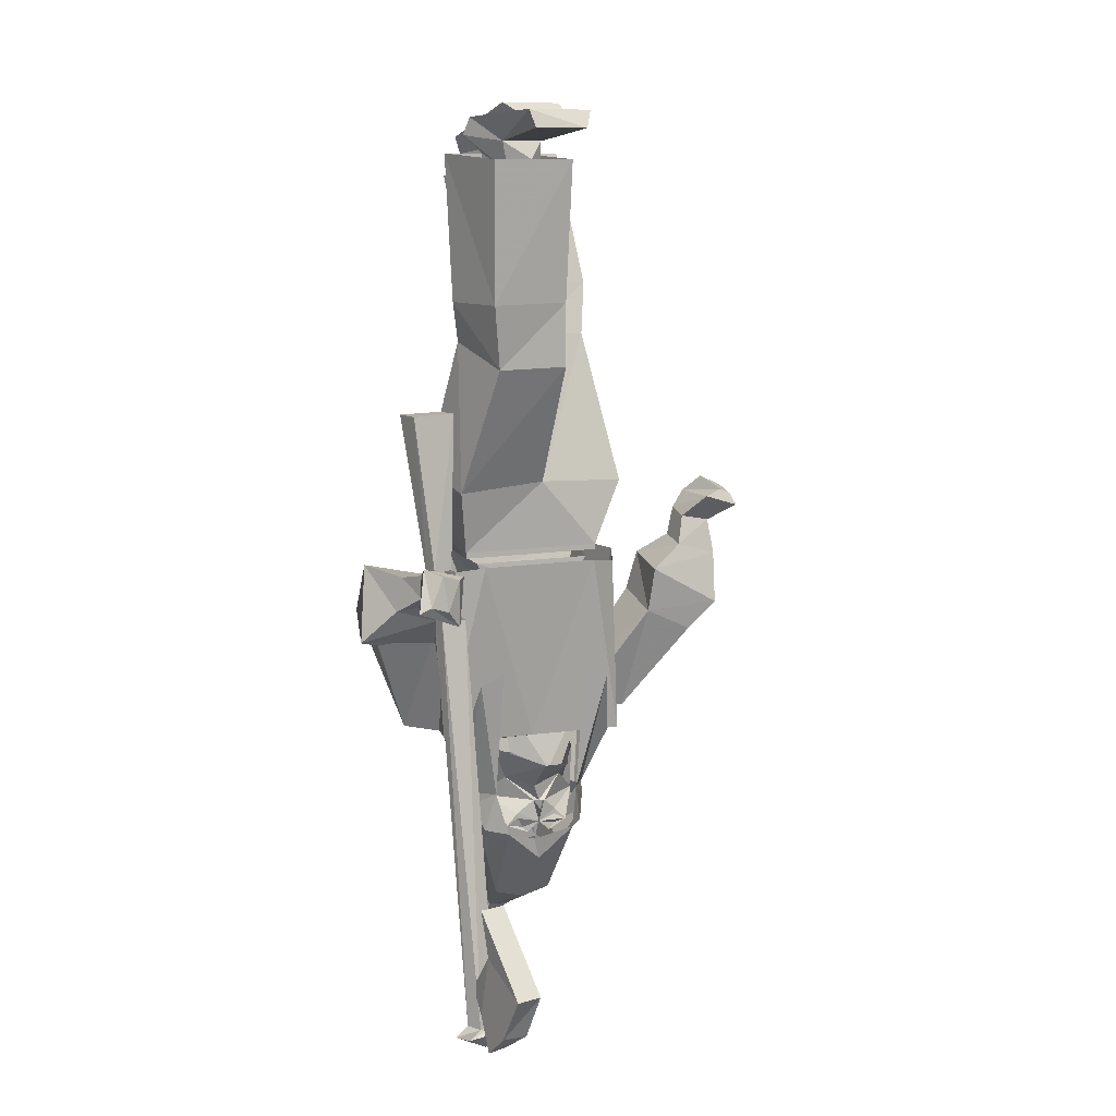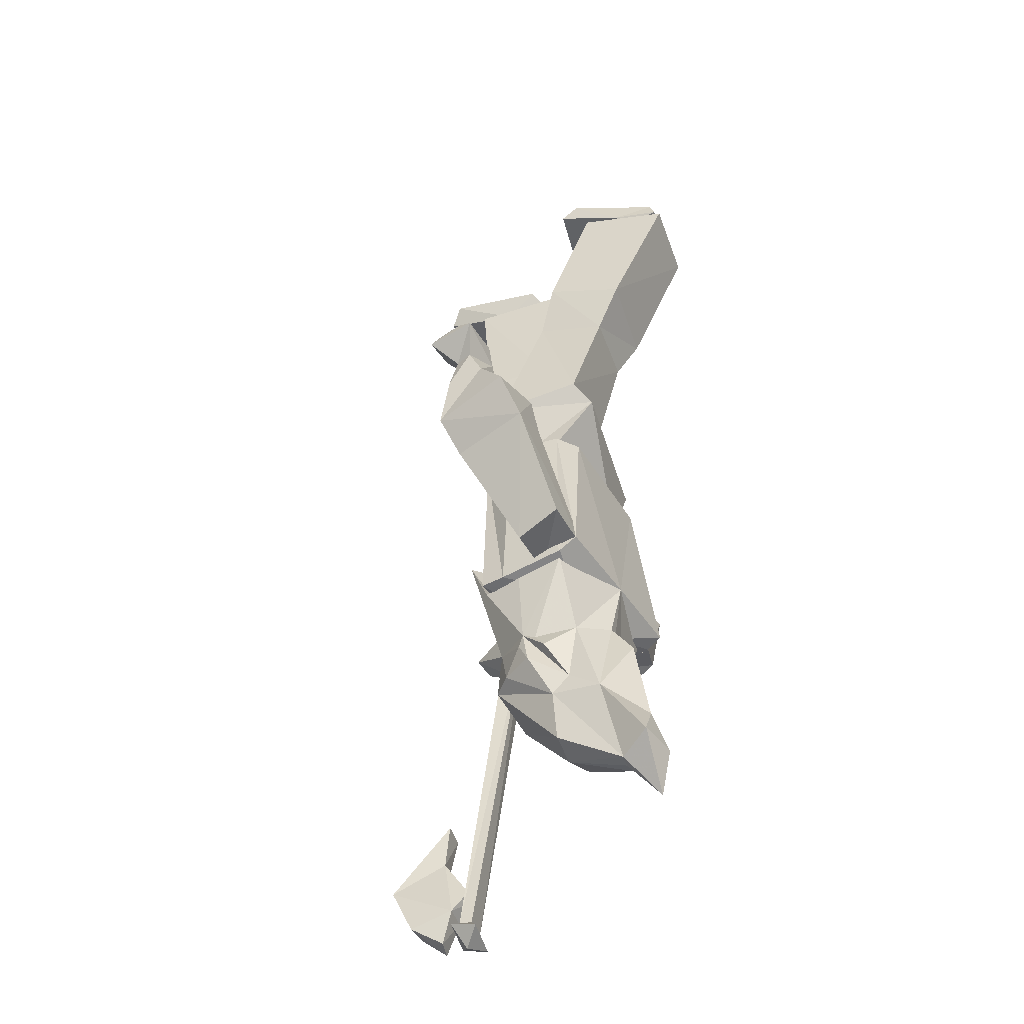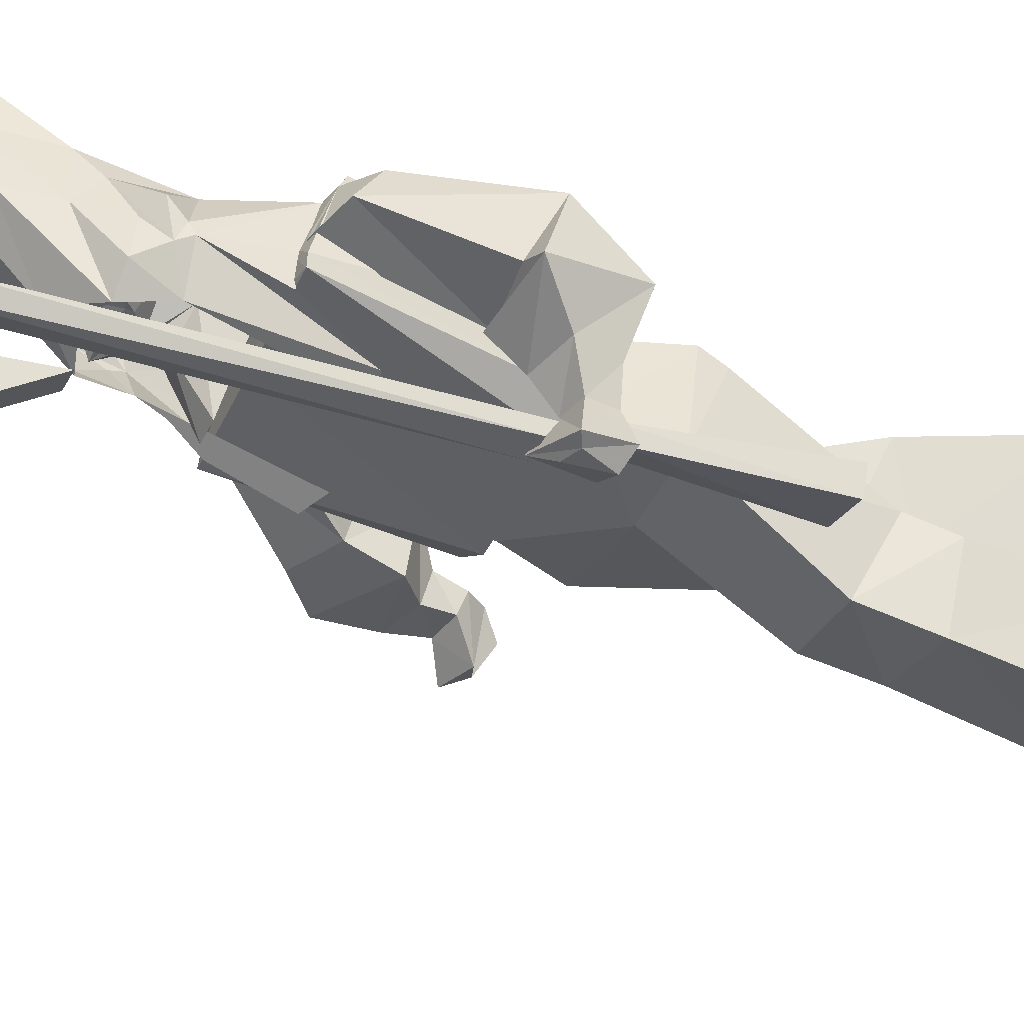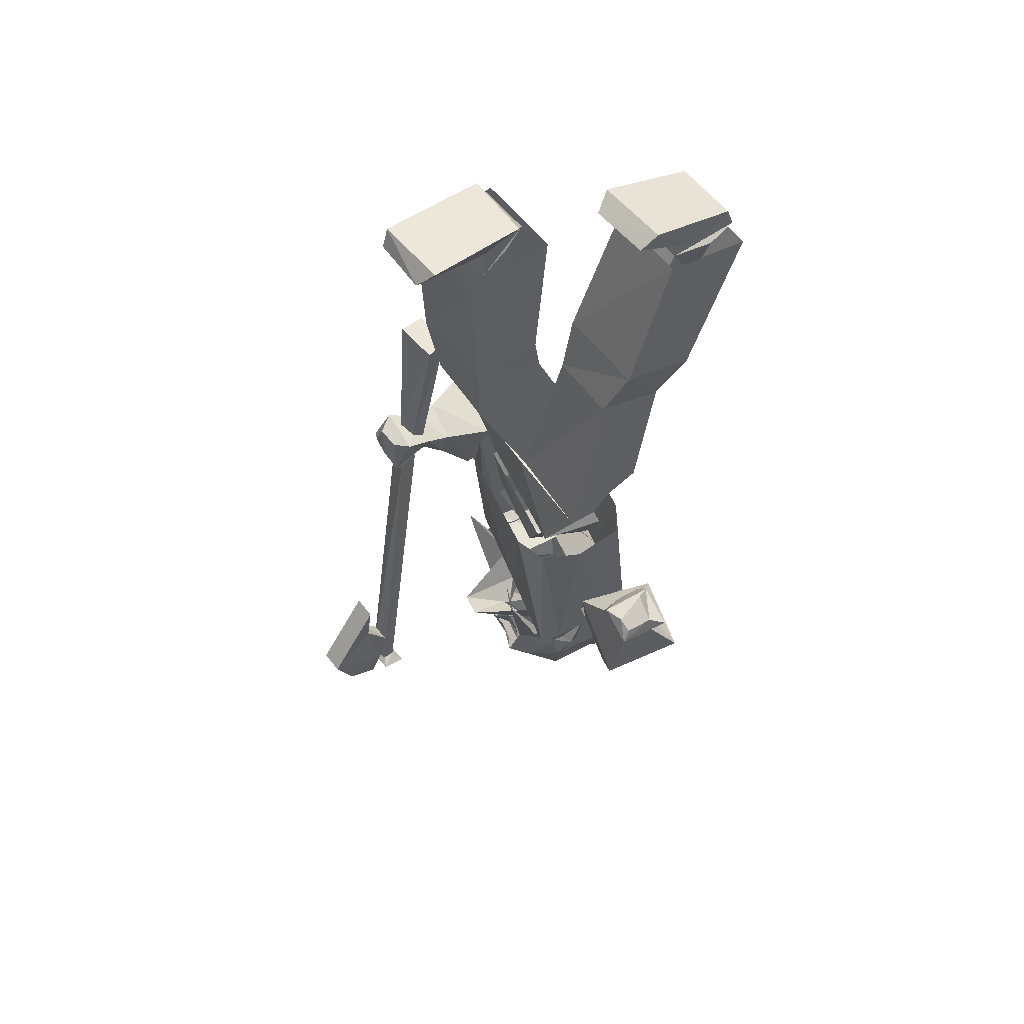
<metadata>
{"format":"obj","ext":"obj","renderer":"f3d","projection":"perspective","resolution":1024,"background":"white","views":[{"elev":10.8,"azim":171.6,"up":"+Y"},{"elev":-48.9,"azim":-45.6,"up":"+Y"},{"elev":-55.1,"azim":65.6,"up":"+Z"},{"elev":57.0,"azim":-100.6,"up":"+Y"}]}
</metadata>
<code>
v 0.1953 -0.8672 0.2031
v 0.2422 -0.8594 0.1641
v 0.2891 -0.8672 0.1797
v 0.3672 -0.8594 0.1406
v 0.3125 -0.8672 0.25
v 0.3672 -0.8594 0.1641
v 0.3828 -0.8438 0.2578
v 0.3828 -0.8359 0.2812
v 0.2734 -0.8359 0.3047
v 0.2109 -0.8672 0.2734
v 0.1562 -0.8359 0.3281
v 0.1484 -0.8516 0.3047
v 0.125 -0.8594 0.2188
v 0.1172 -0.8594 0.1875
v 0.1562 -0.6094 0.1562
v 0.3125 -0.6094 0.1172
v 0.3516 -0.6172 0.1328
v 0.3828 -0.6094 0.1875
v 0.375 -0.6094 0.25
v 0.3438 -0.6016 0.2734
v 0.1875 -0.6016 0.3125
v 0.1484 -0.6094 0.3047
v 0.1172 -0.6094 0.2422
v 0.125 -0.6172 0.1875
v 0.2812 -0.9219 0.1719
v 0.2344 -0.9531 0.1562
v 0.2422 -0.9297 0.1484
v 0.2344 -0.9219 0.1562
v 0.2344 -0.8828 0.08594
v 0.2969 -0.875 0.1562
v 0.3125 -0.9531 0.1953
v 0.2422 -0.9531 0.1562
v 0.2266 -0.9531 0.1562
v 0.2031 -0.9219 0.1797
v 0.2031 -0.8828 0.09375
v 0.1875 -0.875 0.1797
v 0.1953 -0.9531 0.2188
v 0.1797 -0.8906 0.2109
v 0.1797 -0.9531 0.2266
v 0.3203 -0.9531 0.2031
v 0.3203 -0.8906 0.1875
v 0.1953 -0.9844 0.1641
v 0.2109 -0.9766 0.1641
v 0.2344 -0.9844 0.1562
v 0.2109 -0.9922 0.1719
v 0.2188 -1 0.1641
v 0.2578 -0.9922 0.1562
v 0.2656 -0.9766 0.1484
v 0.2812 -0.9844 0.1406
v 0.25 -1 0.1562
v 0.1797 -0.9531 0.2188
v 0.2109 -0.9688 0.1641
v 0.2344 -0.9609 0.1328
v 0.2656 -0.9688 0.1484
v 0.3281 -0.9609 0.1719
v 0.3203 -1.023 0.2422
v 0.3281 -0.9922 0.1875
v 0.3125 -0.9922 0.1484
v 0.2969 -0.9375 0.1406
v 0.3359 -0.9453 0.1797
v 0.3359 -0.9531 0.1953
v 0.3438 -0.9766 0.2109
v 0.3281 -0.9453 0.25
v 0.3125 -1.055 0.2812
v 0.3047 -1.047 0.2109
v 0.2812 -0.9922 0.125
v 0.1641 -0.9453 0.2188
v 0.1719 -0.9766 0.25
v 0.1719 -0.9531 0.2344
v 0.1562 -0.8516 0.2969
v 0.1406 -0.8594 0.2344
v 0.1328 -0.8594 0.1797
v 0.1406 -0.7734 0.1406
v 0.1797 -0.9375 0.1641
v 0.1641 -0.9609 0.2109
v 0.1641 -0.9922 0.2266
v 0.2031 -1.023 0.2656
v 0.2031 -0.9453 0.2812
v 0.2578 -0.9219 0.2969
v 0.2734 -0.9219 0.2891
v 0.3672 -0.8516 0.25
v 0.3516 -0.8594 0.1875
v 0.3438 -0.8594 0.1406
v 0.3203 -0.7734 0.1094
v 0.2891 -0.7578 0.1094
v 0.1719 -0.9922 0.1797
v 0.1875 -0.9922 0.1484
v 0.1953 -1.047 0.2422
v 0.2188 -1.055 0.3047
v 0.2734 -0.9609 0.3203
v 0.2812 -1.086 0.3359
v 0.3047 -1.141 0.3438
v 0.2891 -1.156 0.2969
v 0.2891 -1.109 0.2188
v 0.2344 -1.039 0.1562
v 0.2422 -1.008 0.1484
v 0.2109 -1.109 0.2344
v 0.2578 -1.156 0.3047
v 0.25 -1.141 0.3516
v 0.3125 -1.195 0.3203
v 0.2734 -1.156 0.2969
v 0.25 -1.117 0.2188
v 0.1719 -0.7578 0.1406
v 0.1484 -0.6016 0.1953
v 0.1641 -0.6016 0.2812
v 0.1719 -0.5859 0.2734
v 0.1484 -0.5938 0.1953
v 0.3359 -0.5938 0.1484
v 0.3359 -0.6016 0.1484
v 0.3516 -0.6016 0.2422
v 0.3516 -0.5859 0.2344
v 0.1953 -0.5078 0.3359
v 0.1094 -0.5078 0.2266
v 0.2266 -0.5 0.1719
v 0.3438 -0.5078 0.125
v 0.375 -0.5078 0.2422
v 0.2422 -0.05469 0.4531
v 0.2266 -0.08594 0.375
v 0.2266 -0.07031 0.4219
v 0.2891 -0.07031 0.3906
v 0.3125 -0.05469 0.4141
v 0.2422 -0.03125 0.4453
v 0.2109 -0.04688 0.3984
v 0.2734 -0.08594 0.3516
v 0.2656 -0.1172 0.3359
v 0.2188 -0.1172 0.3594
v 0.2422 -0.1484 0.4062
v 0.2891 -0.1484 0.3828
v 0.2812 -0.04688 0.3672
v 0.3203 -0.03125 0.4062
v 0.1797 0.01562 0.3359
v 0.1719 0 0.3125
v 0.2422 -0.0625 0.3516
v 0.2656 0.01562 0.2891
v 0.2422 0 0.2734
v 0.2812 -0.07812 0.1016
v 0.3359 -0.03125 0.1406
v 0.3125 -0.05469 0.1328
v 0.3125 -0.125 0.1484
v 0.2812 -0.1172 0.09375
v 0.2344 -0.1172 0.1172
v 0.2344 -0.07812 0.125
v 0.2891 -0.03906 0.09375
v 0.3281 -0.007812 0.1328
v 0.2656 -0.03125 0.1797
v 0.25 -0.05469 0.1562
v 0.2578 -0.125 0.1719
v 0.2656 0 0.007812
v 0.1797 0 0.05469
v 0.2422 -0.007812 0.1719
v 0.2344 -0.03906 0.125
v 0.1875 -0.02344 0.03125
v 0.2578 -0.02344 0
v 0.25 -0.0625 0.1016
v 0.1641 -0.4844 0.3281
v 0.1562 -0.3047 0.2734
v 0.2266 -0.5078 0.1797
v 0.2422 -0.3047 0.2344
v 0.2812 -0.3359 0.3203
v 0.2734 -0.4844 0.2734
v 0.2031 -0.3359 0.1094
v 0.2969 -0.3359 0.07031
v 0.3438 -0.3047 0.1562
v 0.3828 -0.4844 0.2109
v 0.1953 -0.3359 0.3594
v 0.1484 -0.2344 0.3047
v 0.2578 -0.2344 0.25
v 0.3047 -0.2734 0.3438
v 0.1953 -0.2734 0.3984
v 0.1797 -0.05469 0.3594
v 0.2812 -0.05469 0.3125
v 0.3359 -0.08594 0.4219
v 0.2344 -0.08594 0.4688
v 0.1797 -0.6484 0.2656
v 0.1641 -0.6094 0.1875
v 0.1875 -0.6562 0.1797
v 0.3203 -0.6094 0.1484
v 0.2969 -0.6562 0.1562
v 0.3359 -0.6484 0.2344
v 0.2422 -0.25 0.1953
v 0.3594 -0.05469 0.1562
v 0.25 -0.05469 0.2109
v 0.1953 -0.0625 0.1016
v 0.2031 -0.25 0.1094
v 0.25 -0.3047 0.2031
v 0.3516 -0.25 0.1406
v 0.3047 -0.25 0.05469
v 0.3047 -0.0625 0.04688
v -0.05469 -0.5469 0.3281
v -0.03125 -0.5781 0.3047
v 0.01562 -0.5625 0.3047
v 0 -0.5391 0.3125
v -0.05469 -0.5312 0.3047
v -0.07031 -0.5547 0.2656
v -0.03125 -0.5781 0.2812
v -0.03906 -0.625 0.2734
v -0.02344 -0.6172 0.3203
v 0.02344 -0.6016 0.3047
v 0.007812 -0.5703 0.2734
v -0.02344 -0.5391 0.25
v -0.04688 -0.5312 0.2656
v -0.02344 -0.5156 0.2969
v -0.0625 -0.5391 0.2734
v 0.01562 -0.6094 0.2578
v 0.05469 -0.6406 0.2344
v -0.03906 -0.6953 0.2578
v -0.02344 -0.6719 0.3594
v 0.0625 -0.6328 0.3359
v 0.4375 -0.6562 0.07031
v 0.3828 -0.6719 0.07812
v 0.375 -0.6406 0.04688
v 0.4062 -0.6328 0.03906
v 0.4297 -0.6094 0.07031
v 0.4766 -0.6016 0.125
v 0.4844 -0.7031 0.09375
v 0.3828 -0.7109 0.1172
v 0.375 -0.625 0.08594
v 0.3672 -0.6172 0.05469
v 0.3516 -0.6016 0.02344
v 0.3594 -0.6641 0
v 0.4141 -0.6406 -0.02344
v 0.4062 -0.6016 0.03906
v 0.375 -0.625 0.1484
v 0.4844 -0.6797 0.2031
v 0.4609 -0.7109 0.1094
v 0.3828 -0.7031 0.125
v 0.4062 -0.5859 0
v 0.3594 -0.6016 0
v 0.375 -0.6406 -0.01562
v 0.3984 -0.6328 -0.02344
v 0.3828 -0.5938 -0.01562
v 0.0625 -0.7031 0.2422
v 0 -0.7344 0.2578
v 0.01562 -0.7188 0.3594
v 0.07812 -0.6875 0.3359
v 0.1797 -0.8359 0.3203
v 0.1641 -0.8438 0.2578
v 0.09375 -0.8516 0.2812
v 0.1016 -0.8359 0.3438
v 0.3594 -0.8594 0.1953
v 0.4297 -0.8203 0.2266
v 0.4219 -0.8438 0.1797
v 0.4062 -0.6719 0.2109
v 0.3438 -1.195 -0.07031
v 0.3594 -1.195 -0.05469
v 0.375 -1.211 -0.05469
v 0.3594 -1.203 -0.08594
v 0.3203 -1.195 -0.05469
v 0.3516 -0.6562 0.007812
v 0.3828 -0.6562 0
v 0.3906 -0.6484 0.01562
v 0.3672 -0.6484 0.03125
v 0.3281 -1.195 -0.03906
v 0.3203 -1.211 -0.02344
v 0.3359 -1.227 -0.05469
v 0.3047 -1.203 -0.05469
v 0.4141 -0.3906 0.03125
v 0.3984 -0.6094 0.03125
v 0.3906 -0.5938 0.01562
v 0.3594 -0.3906 0.0625
v 0.3672 -0.5938 0.03125
v 0.375 -0.3906 0.08594
v 0.375 -0.6094 0.04688
v 0.4297 -0.3906 0.0625
v 0.3125 -1.172 -0.0625
v 0.2891 -1.188 -0.1172
v 0.3125 -1.219 -0.07812
v 0.3438 -1.172 -0.07812
v 0.3516 -1.141 -0.05469
v 0.3281 -1.141 -0.04688
v 0.3125 -1.086 -0.07812
v 0.2734 -1.125 -0.1406
v 0.3203 -1.188 -0.125
v 0.3359 -1.219 -0.09375
v 0.3047 -1.125 -0.1562
v 0.3359 -1.086 -0.09375
v 0.3438 -1.023 -0.08594
v 0.3125 -1.023 -0.07031
f 1 2 3
f 3 2 4
f 3 4 5
f 5 4 6
f 5 6 7
f 5 7 8
f 5 8 9
f 5 9 10
f 10 9 11
f 10 11 12
f 10 12 13
f 10 13 14
f 10 14 1
f 1 14 2
f 2 14 15
f 2 15 16
f 2 16 4
f 4 16 17
f 4 17 6
f 6 17 18
f 6 18 7
f 7 18 19
f 7 19 8
f 8 19 20
f 8 20 9
f 9 20 21
f 9 21 11
f 11 21 22
f 11 22 12
f 12 22 23
f 12 23 13
f 13 23 24
f 13 24 14
f 14 24 15
f 55 57 58
f 55 58 59
f 55 59 60
f 56 62 63
f 56 63 64
f 56 64 65
f 56 65 57
f 57 65 58
f 58 65 66
f 58 66 59
f 67 69 70
f 67 70 71
f 67 71 72
f 67 72 73
f 67 73 74
f 67 74 75
f 68 77 78
f 68 78 69
f 69 78 70
f 70 78 9
f 9 78 79
f 9 79 80
f 9 80 63
f 9 63 81
f 81 63 61
f 81 61 60
f 81 60 82
f 82 60 83
f 83 60 84
f 84 60 59
f 84 59 85
f 86 76 75
f 86 75 74
f 86 74 87
f 86 87 88
f 86 88 76
f 76 88 77
f 77 88 89
f 77 89 78
f 78 89 79
f 79 89 90
f 79 90 80
f 80 90 64
f 80 64 63
f 63 62 61
f 90 89 91
f 90 91 64
f 64 91 92
f 64 92 93
f 64 93 65
f 65 93 94
f 65 94 66
f 66 94 95
f 66 95 96
f 96 95 87
f 87 95 97
f 87 97 88
f 88 97 98
f 88 98 89
f 89 98 99
f 89 99 91
f 91 99 92
f 92 99 100
f 92 100 93
f 93 100 101
f 93 101 102
f 93 102 94
f 94 102 95
f 95 102 97
f 97 102 98
f 98 102 101
f 98 101 100
f 98 100 99
f 74 73 103
f 196 204 205
f 196 205 206
f 196 206 197
f 197 206 207
f 197 207 198
f 198 207 208
f 198 208 204
f 209 213 214
f 209 214 215
f 209 215 210
f 210 215 216
f 210 216 217
f 213 217 223
f 213 223 214
f 214 223 224
f 214 224 215
f 215 224 225
f 215 225 226
f 215 226 216
f 216 226 223
f 216 223 217
f 208 205 204
f 205 208 232
f 205 232 206
f 206 232 233
f 206 233 234
f 206 234 207
f 207 234 208
f 208 234 235
f 208 235 232
f 232 235 236
f 232 236 237
f 232 237 238
f 232 238 233
f 233 238 234
f 234 238 239
f 234 239 236
f 234 236 235
f 240 241 7
f 240 7 226
f 240 226 242
f 240 242 241
f 241 242 224
f 241 224 7
f 7 224 243
f 7 243 226
f 226 243 223
f 223 243 224
f 226 225 242
f 242 225 224
f 239 237 236
f 237 239 238
f 25 26 27
f 25 27 28
f 25 28 27
f 25 27 29
f 25 29 30
f 25 30 31
f 25 31 32
f 25 32 26
f 26 33 34
f 26 34 27
f 27 34 28
f 27 28 34
f 27 34 35
f 27 35 29
f 34 36 35
f 36 34 37
f 36 37 38
f 38 37 39
f 40 31 30
f 40 30 41
f 42 45 46
f 46 45 44
f 47 49 50
f 47 50 44
f 51 34 33
f 51 33 52
f 51 52 42
f 42 52 43
f 43 52 44
f 44 52 33
f 44 33 53
f 44 53 32
f 44 32 54
f 44 54 48
f 48 54 49
f 49 54 31
f 31 54 32
f 55 56 57
f 55 60 61
f 55 61 62
f 55 62 56
f 67 68 69
f 67 75 76
f 67 76 77
f 67 77 68
f 174 175 176
f 176 175 177
f 176 177 178
f 178 177 110
f 178 110 179
f 179 110 105
f 179 105 174
f 174 105 175
f 189 190 191
f 189 191 192
f 189 192 193
f 189 193 194
f 189 194 195
f 189 195 190
f 191 199 200
f 191 200 192
f 192 200 201
f 192 201 202
f 192 202 193
f 193 202 203
f 193 203 194
f 194 203 201
f 194 201 200
f 194 200 195
f 195 200 199
f 203 202 201
f 211 218 219
f 211 219 220
f 211 220 221
f 211 221 212
f 212 221 222
f 218 222 219
f 219 222 227
f 219 227 228
f 219 228 220
f 220 228 229
f 220 229 230
f 220 230 221
f 221 230 227
f 221 227 222
f 228 227 231
f 228 231 229
f 229 231 230
f 230 231 227
f 42 43 44
f 42 44 45
f 47 44 48
f 47 48 49
f 190 195 196
f 190 196 197
f 190 197 191
f 191 197 198
f 191 198 199
f 195 199 204
f 195 204 196
f 198 204 199
f 209 210 211
f 209 211 212
f 209 212 213
f 210 217 218
f 210 218 211
f 212 222 213
f 213 222 217
f 222 218 217
f 104 105 106
f 104 106 107
f 104 107 108
f 104 108 109
f 104 109 105
f 105 109 110
f 105 110 111
f 105 111 106
f 108 111 109
f 109 111 110
f 106 111 112
f 106 112 107
f 107 112 113
f 107 113 114
f 107 114 108
f 108 114 115
f 108 115 116
f 108 116 111
f 113 112 155
f 113 155 156
f 113 156 157
f 157 156 158
f 157 158 159
f 157 159 160
f 157 160 161
f 157 161 115
f 115 161 162
f 115 162 163
f 115 163 164
f 115 164 116
f 116 164 160
f 116 160 112
f 116 112 111
f 112 160 155
f 155 160 159
f 155 159 165
f 155 165 156
f 156 165 166
f 156 166 158
f 158 166 167
f 158 167 168
f 158 168 159
f 159 168 165
f 165 168 169
f 165 169 166
f 166 169 170
f 166 170 167
f 167 170 171
f 167 171 172
f 167 172 168
f 168 172 169
f 169 172 173
f 169 173 170
f 180 181 182
f 180 182 183
f 180 183 184
f 180 184 185
f 180 185 186
f 180 186 181
f 181 186 187
f 181 187 188
f 188 187 183
f 183 187 184
f 184 187 162
f 184 162 161
f 184 161 185
f 185 161 160
f 185 160 163
f 185 163 186
f 186 163 162
f 186 162 187
f 160 164 163
f 117 118 119
f 117 119 120
f 117 120 121
f 117 121 122
f 117 122 123
f 117 123 118
f 118 123 124
f 118 124 125
f 118 125 126
f 118 126 127
f 118 127 119
f 119 127 120
f 120 127 128
f 120 128 124
f 120 124 121
f 121 124 129
f 121 129 130
f 121 130 122
f 122 130 131
f 122 131 123
f 123 131 132
f 123 132 129
f 123 129 124
f 124 129 133
f 124 133 118
f 118 133 123
f 123 133 129
f 130 129 134
f 130 134 131
f 131 134 135
f 131 135 132
f 132 135 129
f 129 135 134
f 124 128 125
f 136 137 138
f 136 138 139
f 136 139 140
f 136 140 141
f 136 141 142
f 136 142 143
f 136 143 137
f 137 143 144
f 137 144 145
f 137 145 146
f 137 146 138
f 138 146 139
f 139 146 147
f 147 146 142
f 147 142 141
f 144 143 148
f 144 148 149
f 144 149 150
f 144 150 145
f 145 150 151
f 145 151 142
f 145 142 146
f 151 150 149
f 151 149 152
f 151 152 153
f 151 153 143
f 151 143 142
f 151 142 154
f 151 154 143
f 143 154 136
f 136 154 142
f 148 143 153
f 148 153 152
f 148 152 149
f 244 245 246
f 244 246 247
f 244 247 248
f 245 253 254
f 245 254 246
f 246 254 255
f 246 255 247
f 247 255 256
f 247 256 248
f 248 256 253
f 253 256 254
f 254 256 255
f 244 248 249
f 244 249 250
f 244 250 245
f 245 250 251
f 245 251 252
f 245 252 253
f 248 253 252
f 248 252 249
f 257 258 259
f 257 259 260
f 260 259 261
f 260 261 262
f 262 261 263
f 262 263 258
f 262 258 264
f 264 258 257
f 264 260 257
f 260 264 262
f 265 266 267
f 265 267 268
f 265 268 269
f 265 269 270
f 265 270 271
f 265 271 272
f 265 272 266
f 266 272 273
f 266 273 274
f 266 274 267
f 267 274 268
f 268 274 273
f 268 273 275
f 268 275 276
f 268 276 269
f 269 276 270
f 270 276 271
f 271 276 277
f 271 277 278
f 271 278 272
f 272 278 275
f 272 275 273
f 276 275 277
f 277 275 278

</code>
